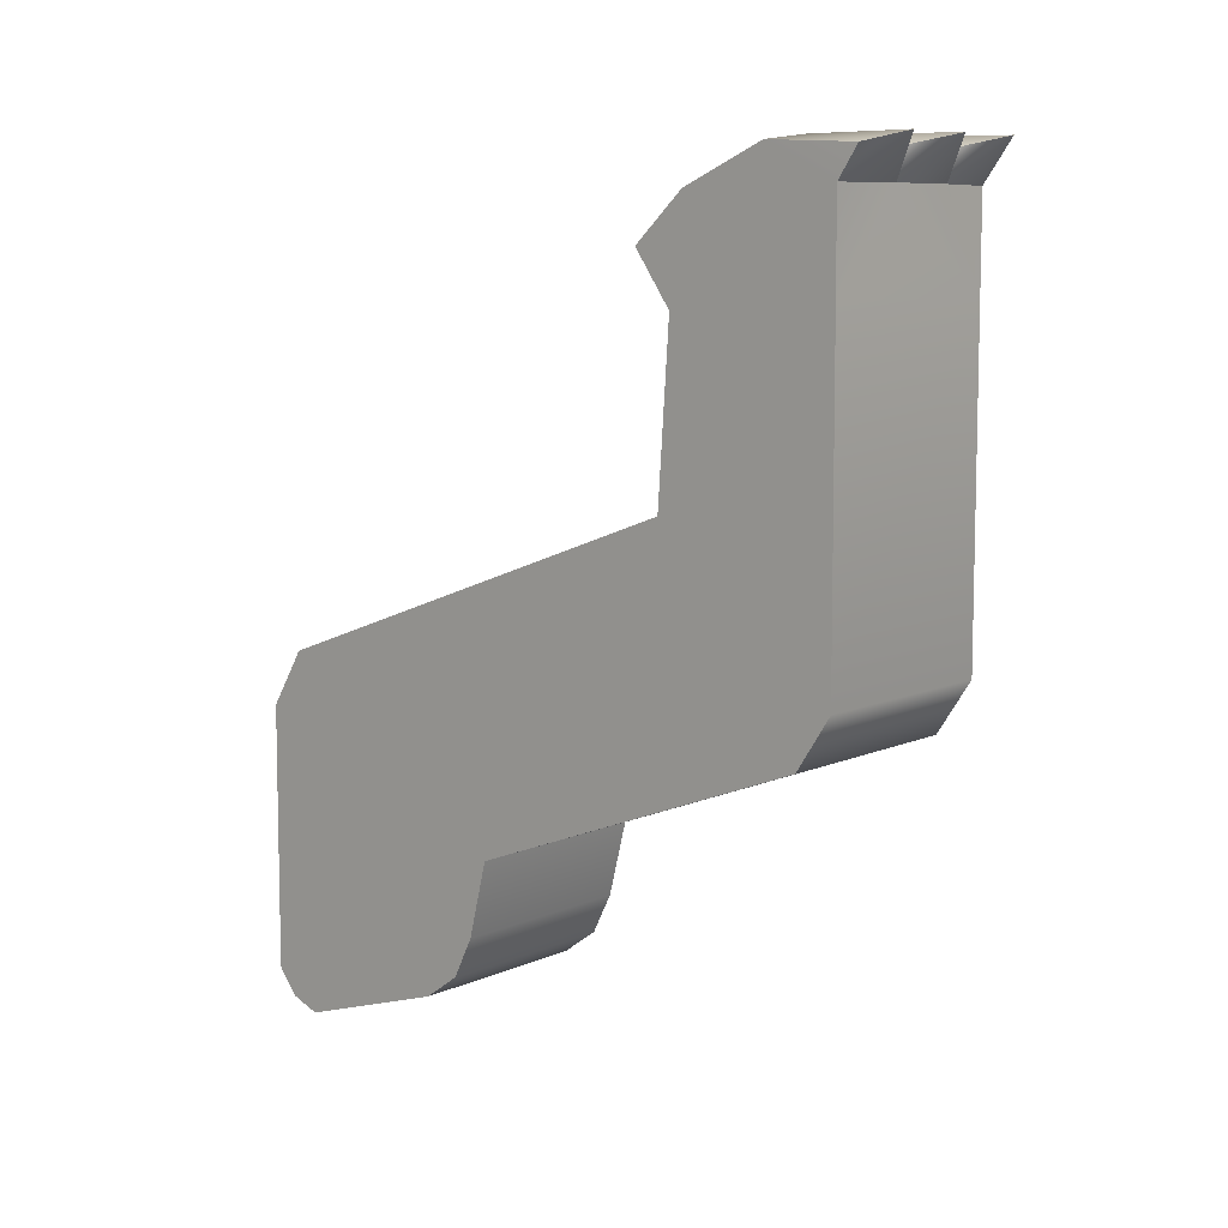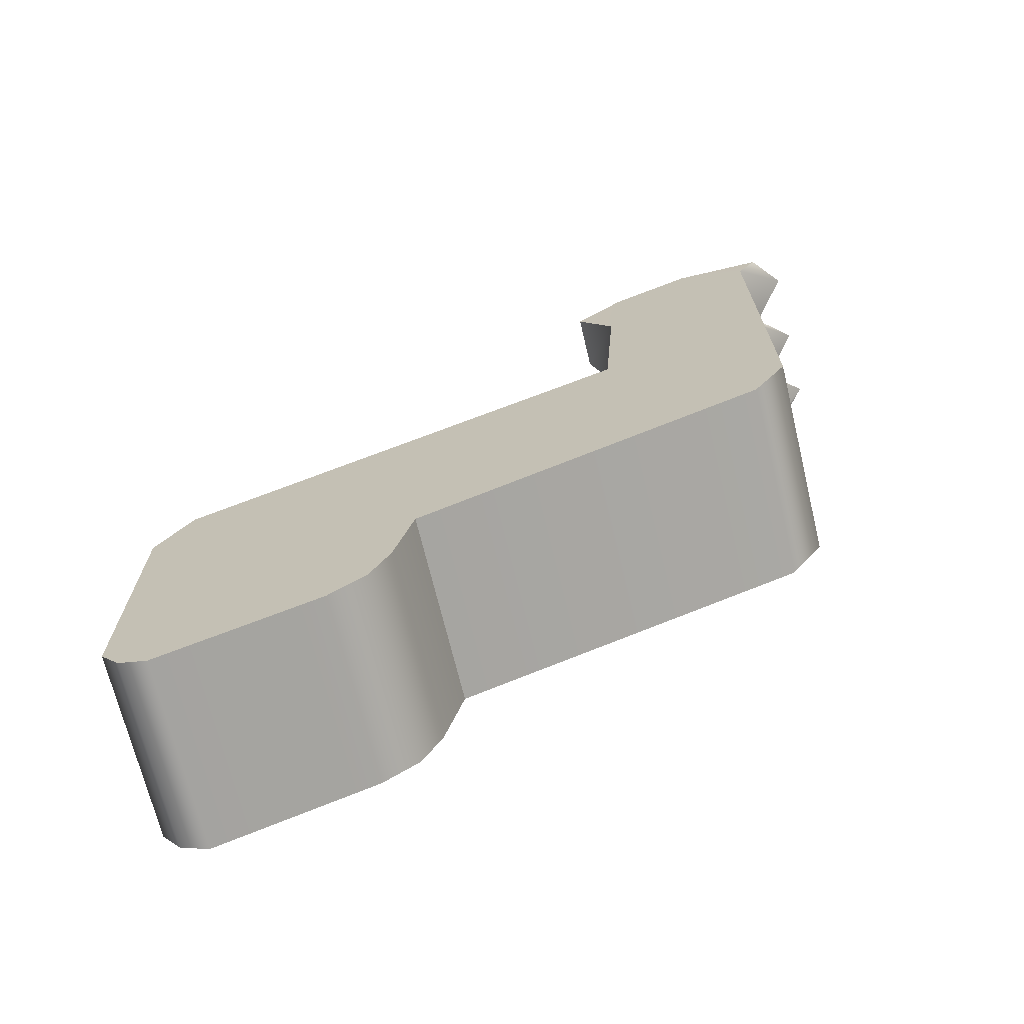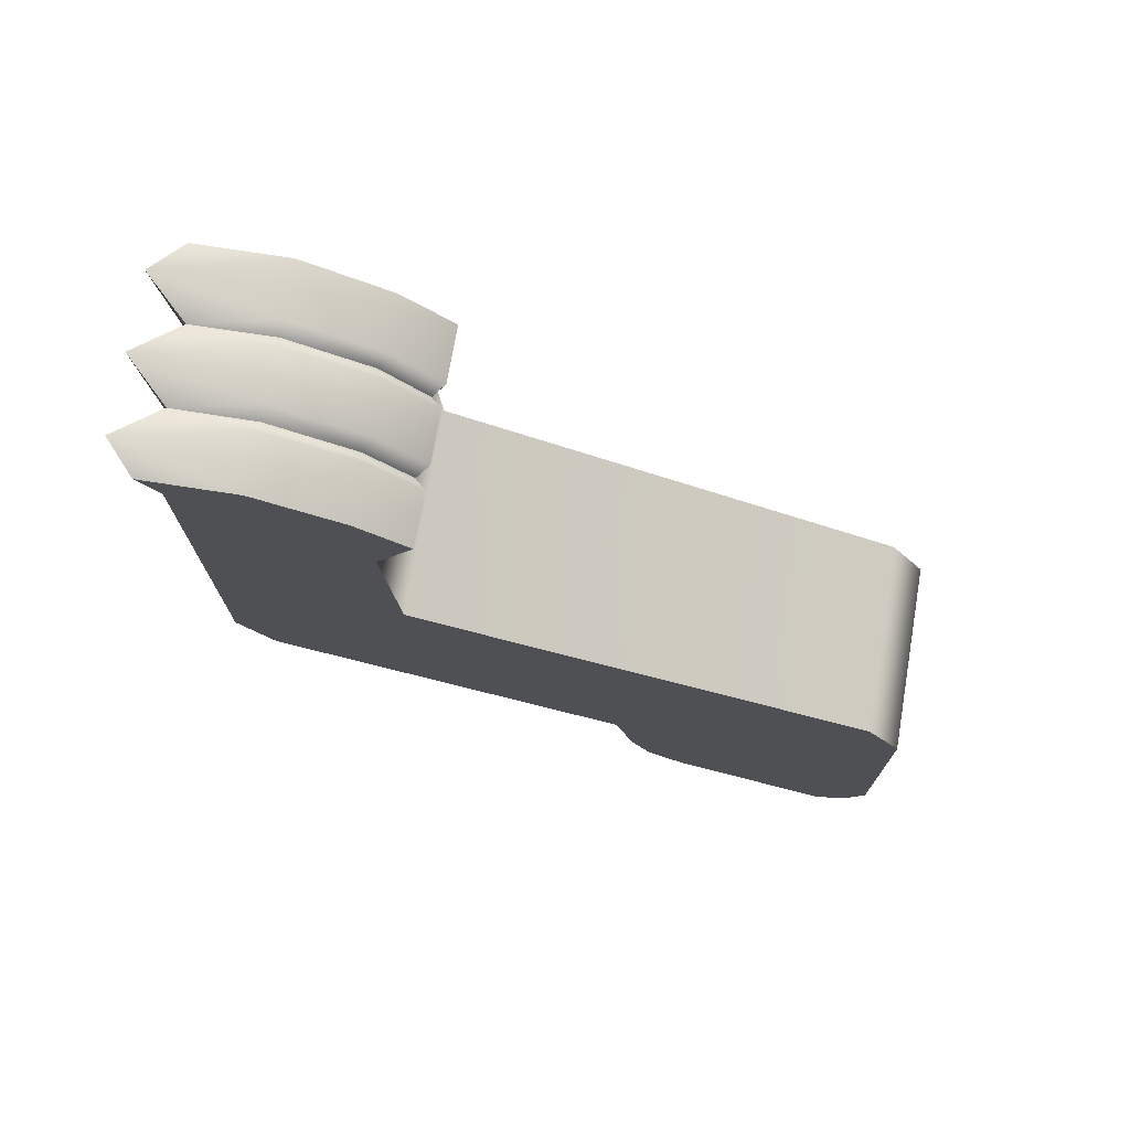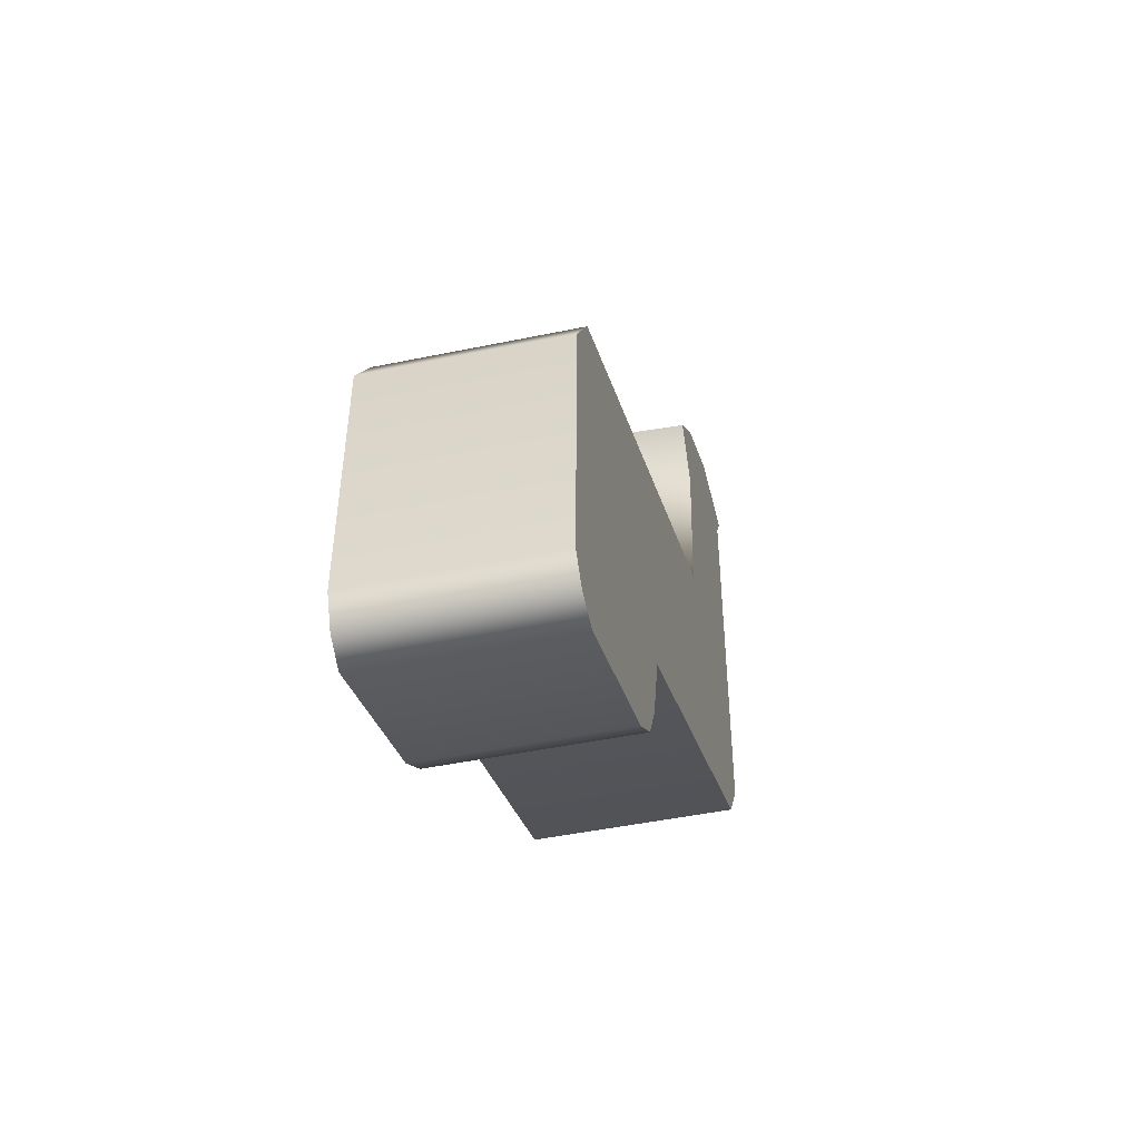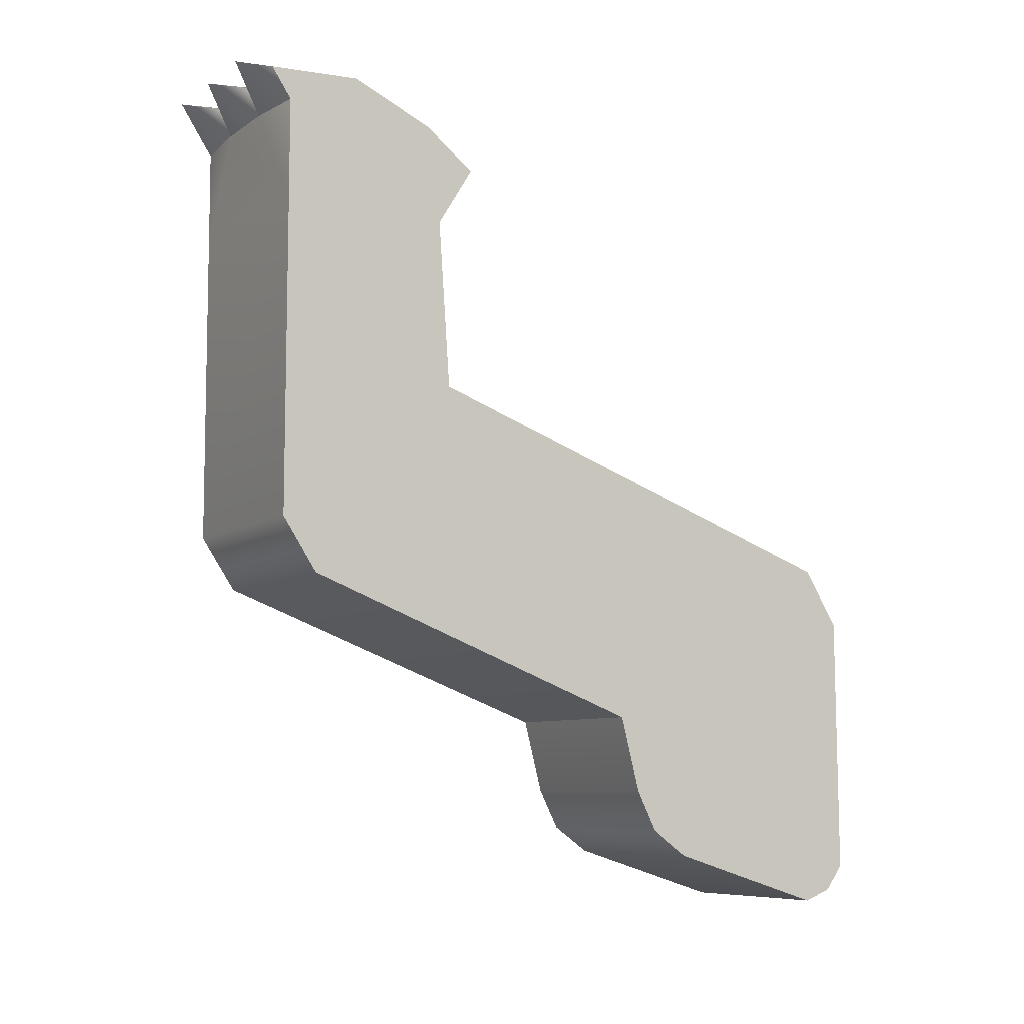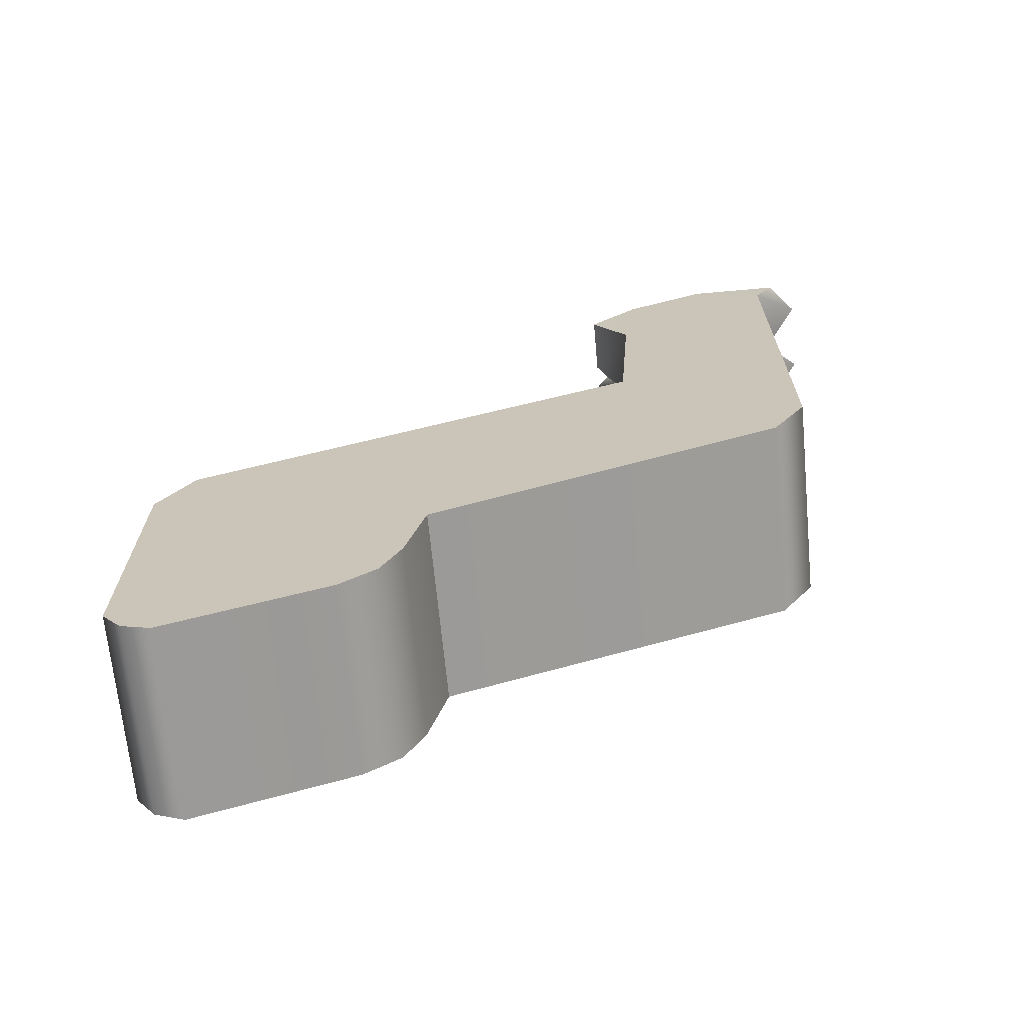
<metadata>
{"format":"obj","ext":"obj","renderer":"f3d","projection":"perspective","resolution":1024,"background":"white","views":[{"elev":8.7,"azim":-49.6,"up":"+Z"},{"elev":-69.7,"azim":-76.5,"up":"+Z"},{"elev":74.0,"azim":99.6,"up":"+Z"},{"elev":-47.5,"azim":-166.9,"up":"+Z"},{"elev":-7.8,"azim":59.6,"up":"+Z"},{"elev":-67.9,"azim":-84.6,"up":"+Z"}]}
</metadata>
<code>
g DragonShassisIngame_CustomizePart_04_CorpsePart
v -0.6398 -0.616 1.01
v -0.6379 -0.5628 0.9549
v -0.5804 -0.5628 0.955
v -0.5813 -0.6159 1.01
v -0.6399 -0.7155 1.053
v -0.5814 -0.7155 1.053
v -0.5804 -0.5628 0.955
v -0.6379 -0.5628 0.9549
v -0.6484 -0.5978 0.8924
v -0.5656 -0.5978 0.8926
v -0.5536 -0.5628 0.9551
v -0.5545 -0.6159 1.01
v -0.5679 -0.6245 0.9992
v -0.567 -0.5753 0.9486
v -0.567 -0.5753 0.9486
v -0.5679 -0.6245 0.9992
v -0.5546 -0.7155 1.053
v -0.568 -0.715 1.041
v -0.568 -0.715 1.041
v -0.567 -0.5753 0.9486
v -0.5536 -0.5628 0.9551
v -0.567 -0.5753 0.9486
v -0.5274 -0.8512 1.053
v -0.5674 -0.8047 1.04
v -0.5674 -0.8047 1.04
v -0.6107 -0.8512 1.053
v -0.6532 -0.6246 0.9989
v -0.6513 -0.5754 0.9483
v -0.6666 -0.616 1.01
v -0.6647 -0.5628 0.9548
v -0.6513 -0.5754 0.9483
v -0.6532 -0.6246 0.9989
v -0.6533 -0.7151 1.04
v -0.6667 -0.7156 1.053
v -0.6533 -0.7151 1.04
v -0.6647 -0.5628 0.9548
v -0.6513 -0.5754 0.9483
v -0.6513 -0.5754 0.9483
v -0.6521 -0.8046 1.04
v -0.6521 -0.8046 1.04
v -0.6943 -0.8512 1.052
v -0.7274 -0.5902 0.6965
v -0.4936 -0.5906 0.6965
v -0.7283 -0.6045 0.8912
v -0.729 -0.563 0.9513
v -0.718 -0.2644 0.1517
v -0.719 -0.3067 0.1819
v -0.4936 -0.3069 0.1819
v -0.4934 -0.2646 0.1516
v -0.7137 -0.07972 0.09348
v -0.4894 -0.07983 0.09345
v -0.713 -0.04513 0.1064
v -0.4913 -0.04528 0.1064
v -0.7138 -0.02479 0.4413
v -0.7126 -0.0224 0.1356
v -0.4936 -0.02261 0.1355
v -0.4936 -0.02493 0.4412
v -0.7149 -0.0662 0.5075
v -0.4936 -0.06632 0.5075
v -0.7301 -0.6204 1.004
v -0.729 -0.563 0.9513
v -0.4936 -0.5627 0.9595
v -0.4936 -0.62 1.005
v -0.4935 -0.7151 1.047
v -0.7319 -0.7154 1.046
v -0.4935 -0.6045 0.8917
v -0.4936 -0.5627 0.9595
v -0.7328 -0.8199 1.041
v -0.7301 -0.7578 0.4699
v -0.7312 -0.7975 0.5305
v -0.4935 -0.7981 0.5305
v -0.4935 -0.7582 0.4699
v -0.7206 -0.3527 0.317
v -0.4935 -0.353 0.317
v -0.7197 -0.3304 0.2293
v -0.7206 -0.3527 0.317
v -0.4935 -0.353 0.317
v -0.4935 -0.3307 0.2294
v -0.4936 -0.02261 0.1355
v -0.4894 -0.07983 0.09345
v -0.4934 -0.2646 0.1516
v -0.4935 -0.3307 0.2294
v -0.4935 -0.6045 0.8917
v -0.4936 -0.62 1.005
v -0.4936 -0.5627 0.9595
v -0.4935 -0.7981 0.5305
v -0.4936 -0.5906 0.6965
v -0.4935 -0.7582 0.4699
v -0.718 -0.2644 0.1517
v -0.7197 -0.3304 0.2293
v -0.719 -0.3067 0.1819
v -0.4935 -0.7974 1.008
v -0.4935 -0.7151 1.047
v -0.733 -0.7974 1.007
v -0.7319 -0.7154 1.046
v -0.7328 -0.8199 1.041
v -0.7301 -0.6204 1.004
v -0.7326 -0.7975 0.9021
v -0.7283 -0.6045 0.8912
v -0.7301 -0.7578 0.4699
v -0.7206 -0.3527 0.317
v -0.7274 -0.5902 0.6965
v -0.7312 -0.7975 0.5305
v -0.7138 -0.02479 0.4413
v -0.7126 -0.0224 0.1356
v -0.4935 -0.353 0.317
v -0.4936 -0.06632 0.5075
v -0.4936 -0.02493 0.4412
v -0.7149 -0.0662 0.5075
v -0.4913 -0.04528 0.1064
v -0.4936 -0.3069 0.1819
v -0.713 -0.04513 0.1064
v -0.7137 -0.07972 0.09348
v -0.7326 -0.7975 0.9021
v -0.4935 -0.7975 0.9026
v -0.4935 -0.7974 1.008
v -0.5669 -0.8047 1.008
v -0.5274 -0.8512 1.053
v -0.5674 -0.8047 1.04
v -0.5669 -0.8047 1.008
v -0.6107 -0.8512 1.053
v -0.5674 -0.8047 1.04
v -0.6512 -0.8047 1.008
v -0.6521 -0.8046 1.04
v -0.6512 -0.8047 1.008
v -0.6943 -0.8512 1.052
v -0.6521 -0.8046 1.04
v -0.733 -0.7974 1.007
v -0.4935 -0.82 1.042
v -0.4935 -0.82 1.042
v -0.7328 -0.8199 1.041
v -0.4935 -0.82 1.042
v -0.729 -0.563 0.9513
v -0.4935 -0.7975 0.9026
v -0.6512 -0.8047 1.008
v -0.733 -0.7974 1.007
v -0.5669 -0.8047 1.008
v -0.4935 -0.7974 1.008
g DragonShassisIngame_CustomizePart_04_CorpsePart_0
f 3 2 1
f 4 3 1
f 4 1 5
f 6 4 5
f 9 8 7
f 10 9 7
f 13 12 11
f 14 13 11
f 15 3 4
f 16 15 4
f 18 17 12
f 13 18 12
f 16 4 6
f 19 16 6
f 20 10 7
f 22 21 10
f 24 23 17
f 18 24 17
f 6 26 25
f 19 6 25
f 27 1 2
f 28 27 2
f 31 30 29
f 32 31 29
f 33 5 1
f 27 33 1
f 32 29 34
f 35 32 34
f 37 9 36
f 38 8 9
f 39 26 5
f 33 39 5
f 34 41 40
f 35 34 40
f 43 42 9
f 10 43 9
f 36 9 44
f 45 36 44
f 48 47 46
f 49 48 46
f 49 46 50
f 51 49 50
f 51 50 52
f 53 51 52
f 56 55 54
f 57 56 54
f 57 54 58
f 59 57 58
f 60 29 30
f 61 60 30
f 12 63 62
f 11 12 62
f 64 63 12
f 17 64 12
f 34 29 60
f 65 34 60
f 66 10 21
f 67 66 21
f 68 41 65
f 44 9 42
f 66 43 10
f 59 58 42
f 43 59 42
f 71 70 69
f 72 71 69
f 72 69 73
f 74 72 73
f 77 76 75
f 78 77 75
f 78 75 47
f 48 78 47
f 53 52 55
f 56 53 55
f 81 80 79
f 82 81 79
f 85 84 83
f 88 87 86
f 91 90 89
f 93 92 84
f 96 95 94
f 98 94 97
f 99 98 97
f 102 101 100
f 103 98 99
f 102 103 99
f 90 101 104
f 105 90 104
f 87 88 106
f 107 87 106
f 79 108 106
f 82 79 106
f 104 101 109
f 108 107 106
f 110 79 80
f 111 81 82
f 113 105 112
f 90 105 113
f 89 90 113
f 115 114 70
f 71 115 70
f 102 100 103
f 109 101 102
f 118 117 116
f 117 118 119
f 122 121 120
f 123 120 121
f 123 121 124
f 127 126 125
f 126 128 125
f 129 92 93
f 95 97 94
f 130 64 23
f 17 23 64
f 26 6 5
f 41 34 65
f 128 126 131
f 132 118 116
f 133 99 97
f 83 84 92
f 134 83 92
f 136 114 135
f 135 114 115
f 137 135 115
f 115 138 137
f 134 86 87
f 83 134 87

</code>
